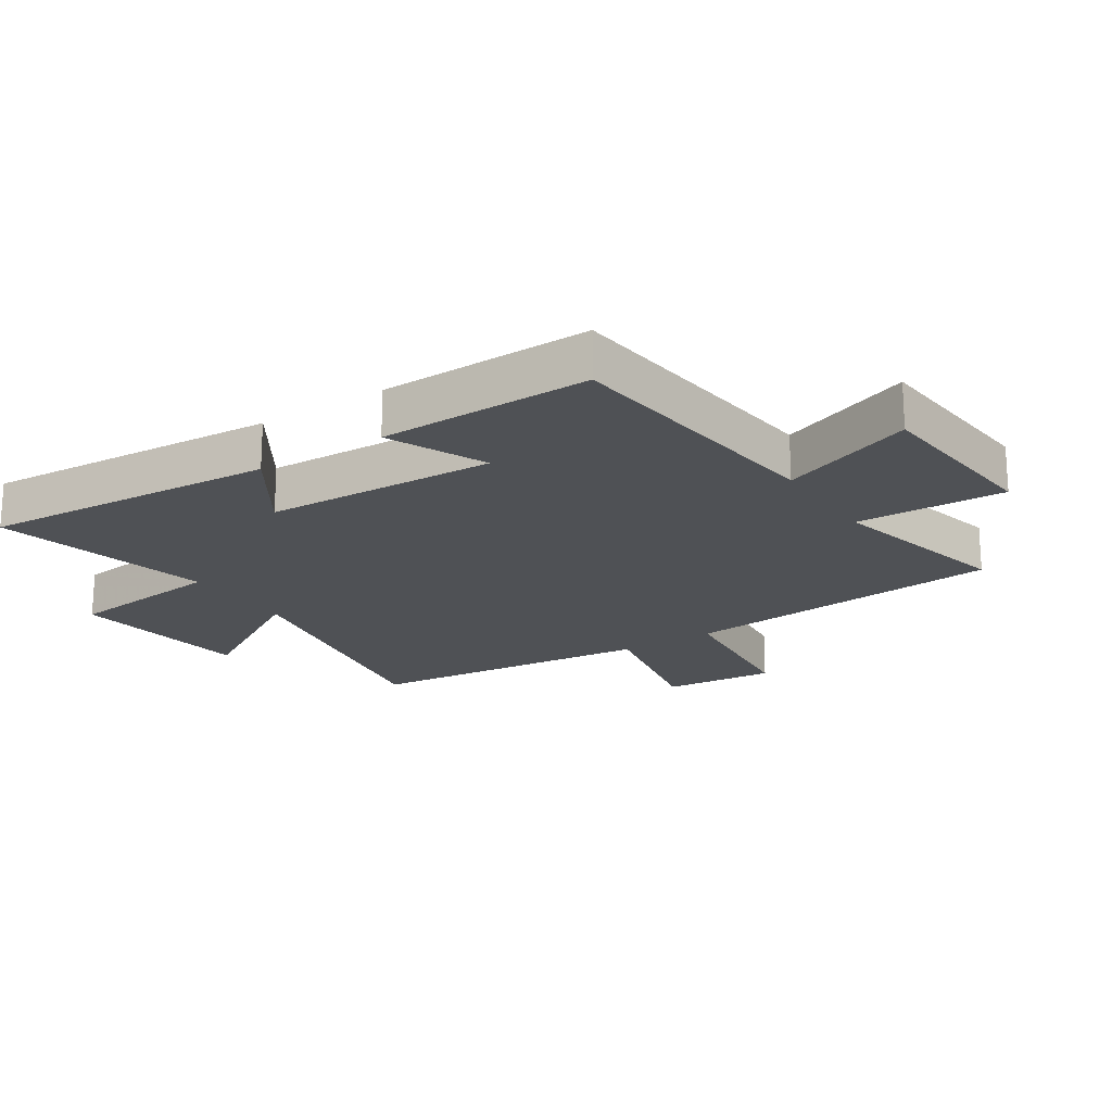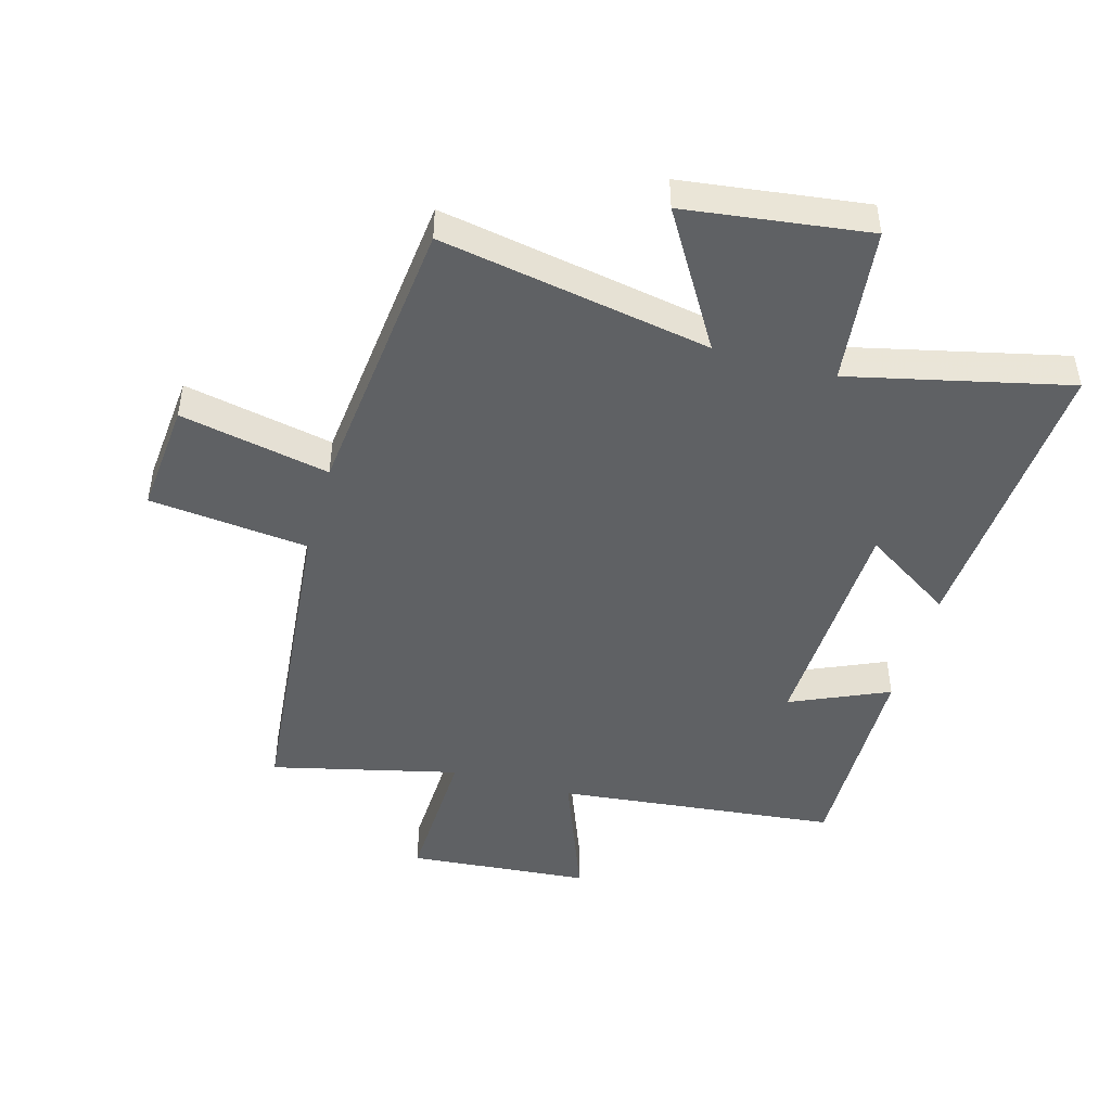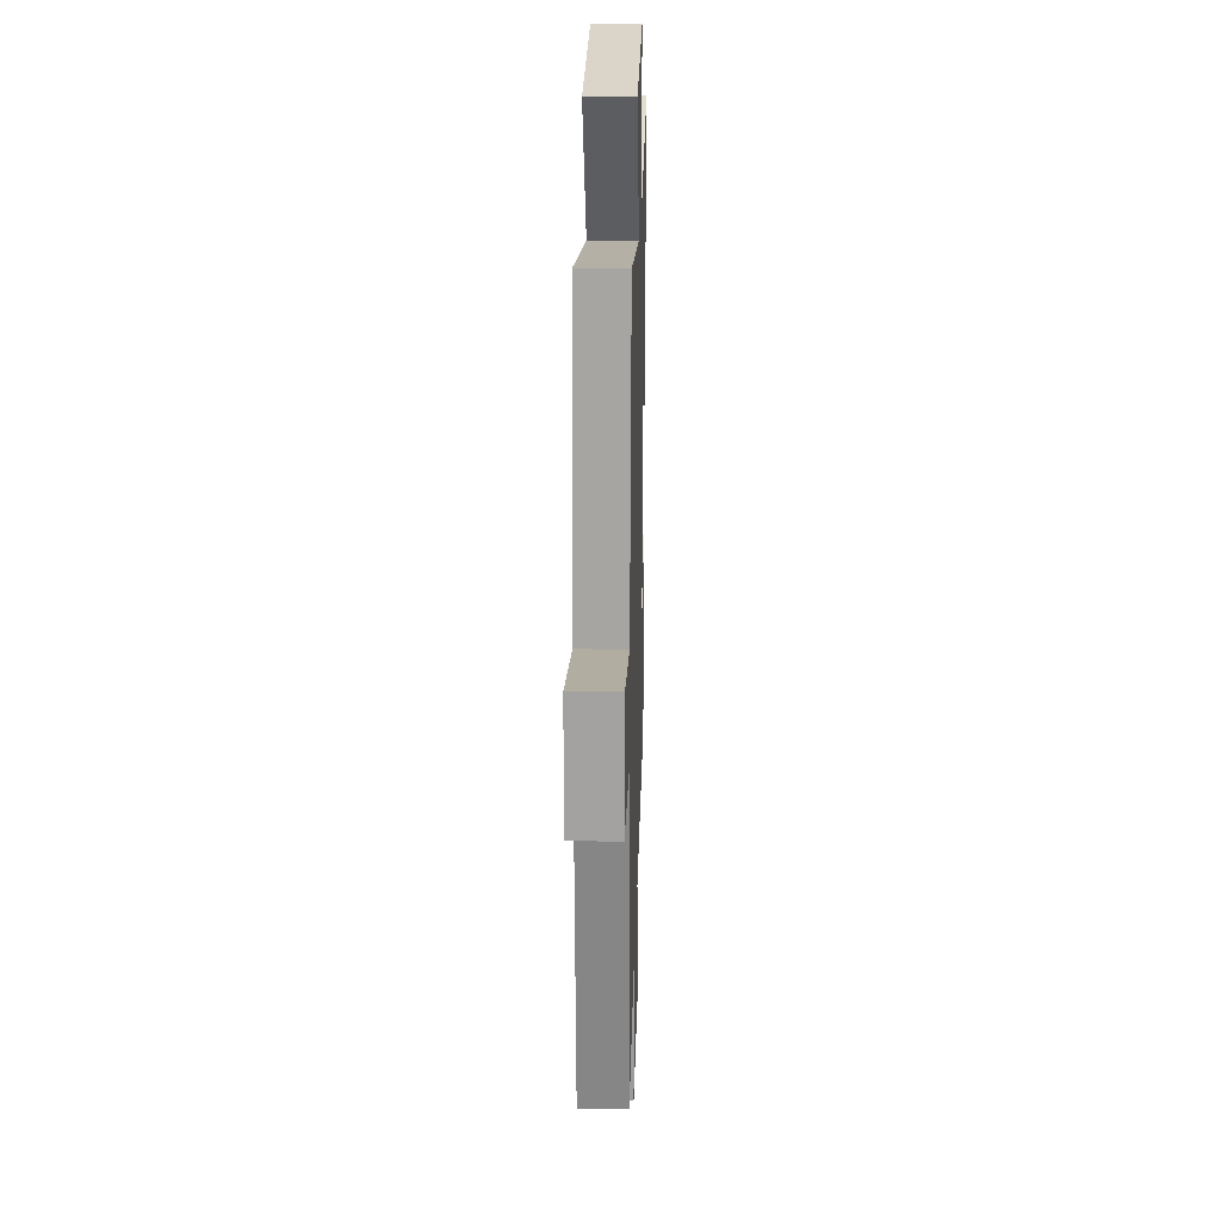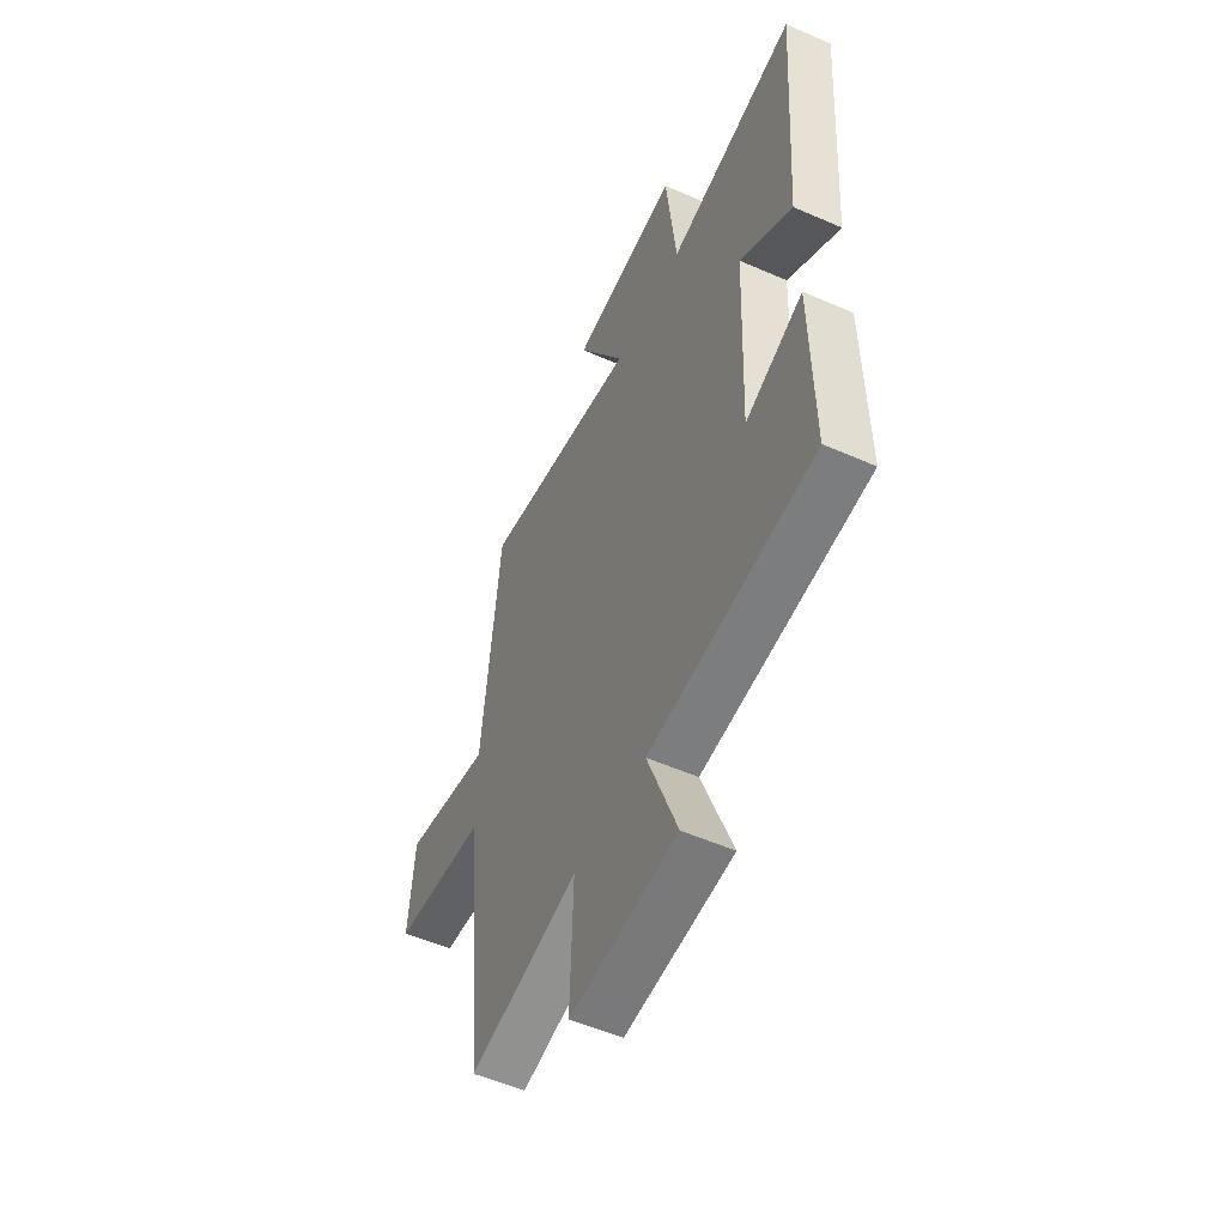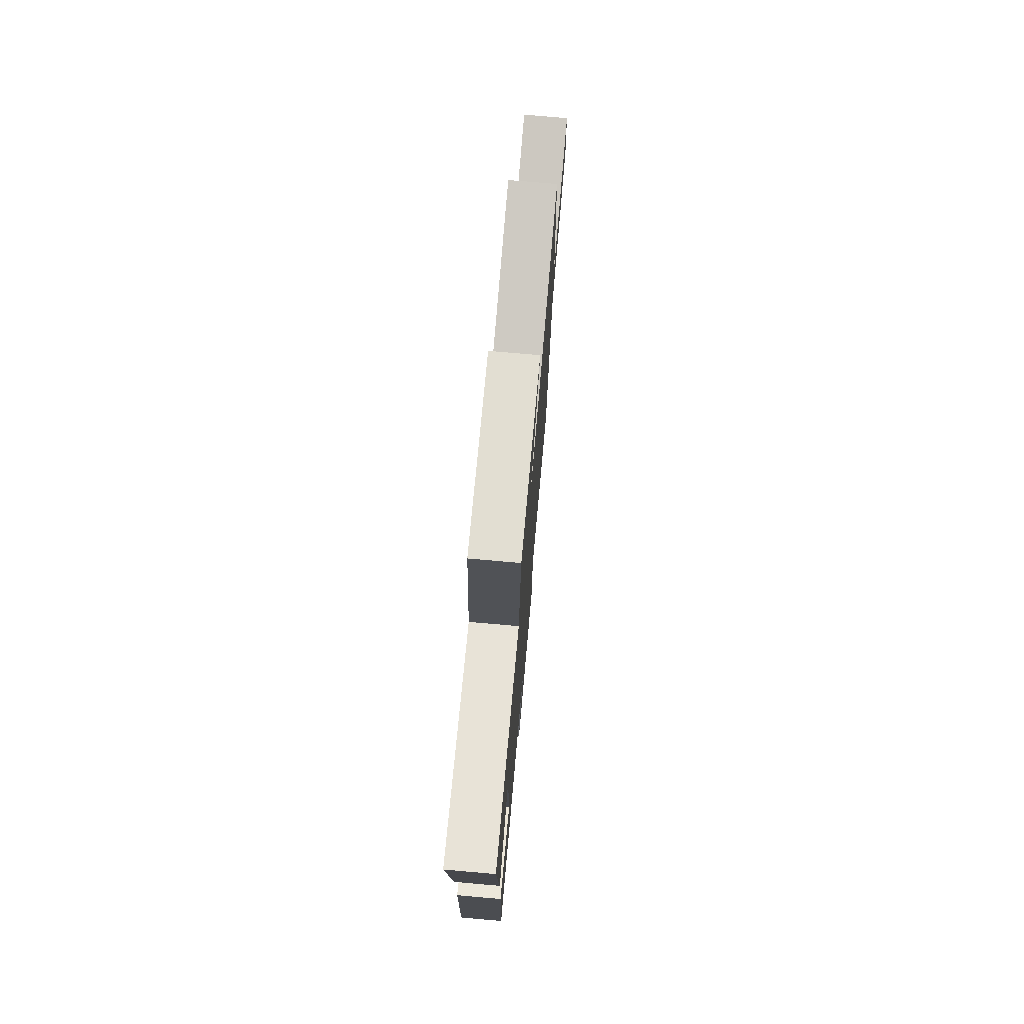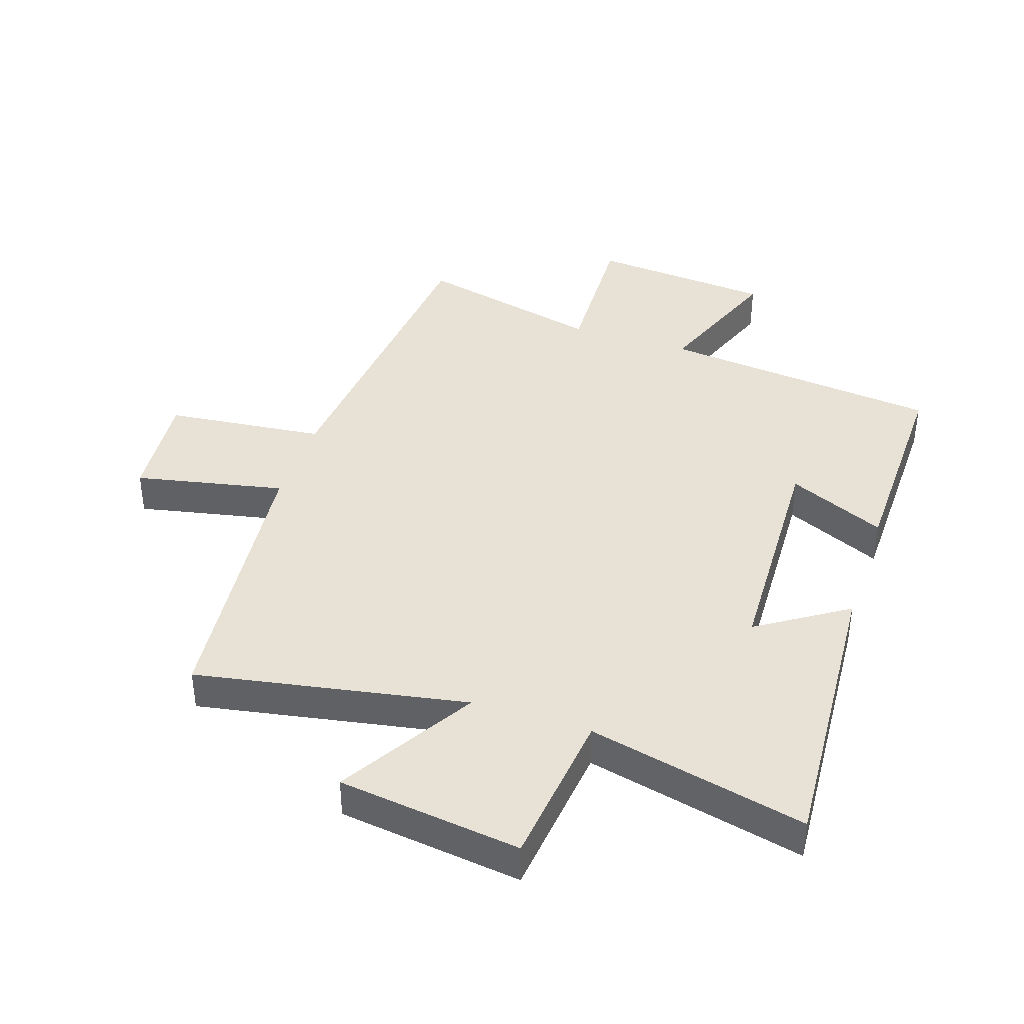
<metadata>
{"format":"obj","ext":"obj","renderer":"f3d","projection":"perspective","resolution":1024,"background":"white","views":[{"elev":-19.7,"azim":123.2,"up":"+Y"},{"elev":-46.7,"azim":-15.7,"up":"+Y"},{"elev":22.1,"azim":-88.3,"up":"+Z"},{"elev":-53.4,"azim":64.9,"up":"+Z"},{"elev":75.3,"azim":95.0,"up":"+Z"},{"elev":40.2,"azim":18.4,"up":"+Y"}]}
</metadata>
<code>
v -0.45 0.07 -0.571
v -0.5 0.07 -0.046
v -0.757 0.07 -0.018
v -0.741 0.07 0.164
v -0.5 0.07 0.114
v -0.451 0.07 0.58
v -0.015 0.07 0.5
v -0.146 0.07 0.719
v 0.15 0.07 0.757
v 0.179 0.07 0.5
v 0.532 0.07 0.581
v 0.5 0.07 0.103
v 0.356 0.07 0.197
v 0.342 0.07 -0.179
v 0.5 0.07 -0.109
v 0.506 0.07 -0.453
v 0.053 0.07 -0.5
v 0.136 0.07 -0.717
v -0.158 0.07 -0.741
v -0.149 0.07 -0.5
v -0.45 0 -0.571
v -0.5 0 -0.046
v -0.757 0 -0.018
v -0.741 0 0.164
v -0.5 0 0.114
v -0.451 0 0.58
v -0.015 0 0.5
v -0.146 0 0.719
v 0.15 0 0.757
v 0.179 0 0.5
v 0.532 0 0.581
v 0.5 0 0.103
v 0.356 0 0.197
v 0.342 0 -0.179
v 0.5 0 -0.109
v 0.506 0 -0.453
v 0.053 0 -0.5
v 0.136 0 -0.717
v -0.158 0 -0.741
v -0.149 0 -0.5
f 17 18 19 20
f 16 17 20
f 15 16 20
f 14 15 20
f 20 1 2
f 14 20 2
f 13 14 2
f 10 11 12 13
f 10 13 2
f 7 8 9 10
f 7 10 2
f 5 6 7 2
f 2 3 4 5
f 40 39 38 37
f 40 37 36
f 40 36 35
f 40 35 34
f 22 21 40
f 22 40 34
f 22 34 33
f 33 32 31 30
f 22 33 30
f 30 29 28 27
f 22 30 27
f 22 27 26 25
f 25 24 23 22
f 1 21 22 2
f 2 22 23 3
f 3 23 24 4
f 4 24 25 5
f 5 25 26 6
f 6 26 27 7
f 7 27 28 8
f 8 28 29 9
f 9 29 30 10
f 10 30 31 11
f 11 31 32 12
f 12 32 33 13
f 13 33 34 14
f 14 34 35 15
f 15 35 36 16
f 16 36 37 17
f 17 37 38 18
f 18 38 39 19
f 19 39 40 20
f 20 40 21 1

</code>
